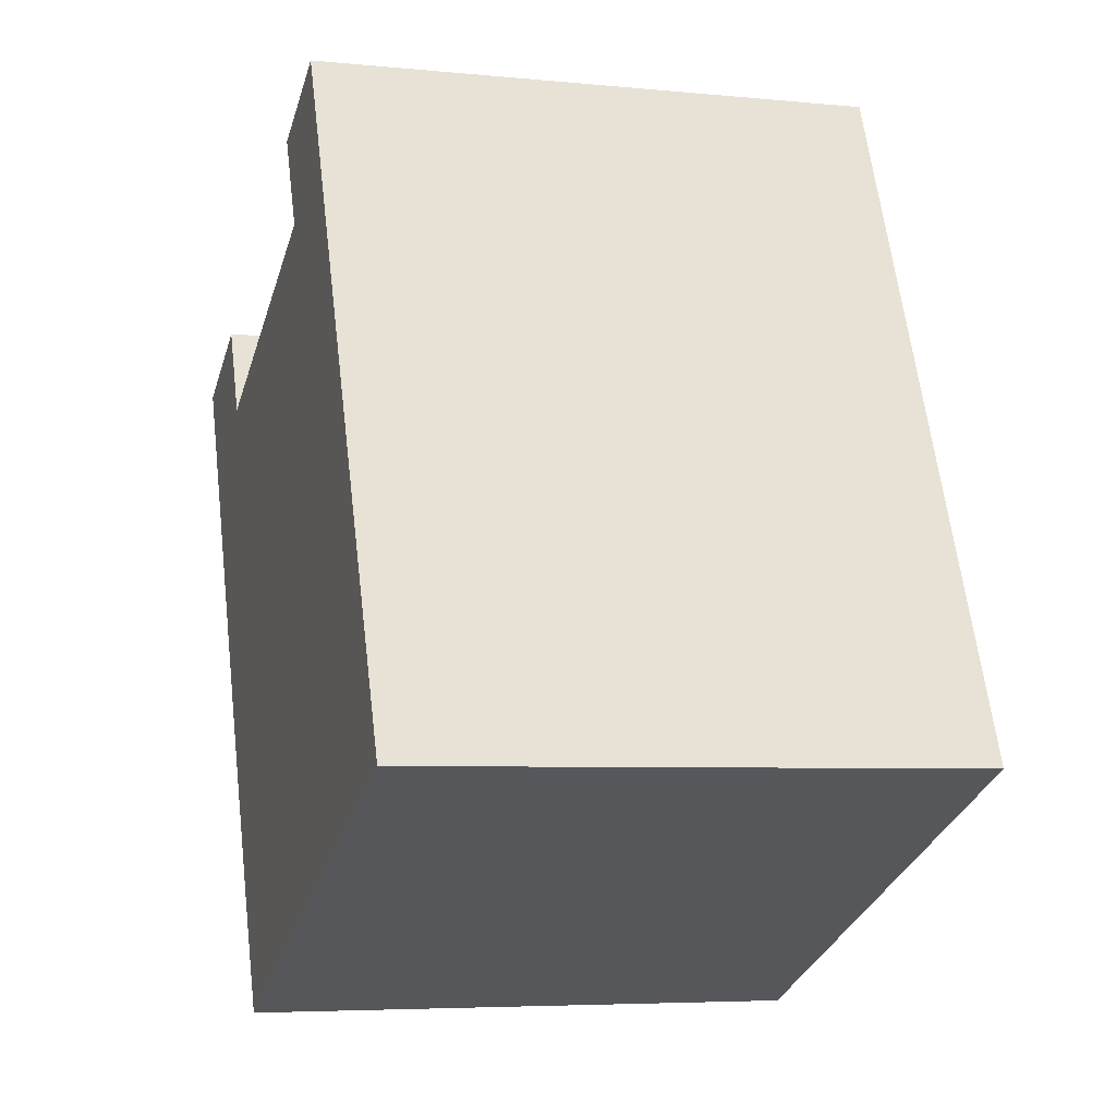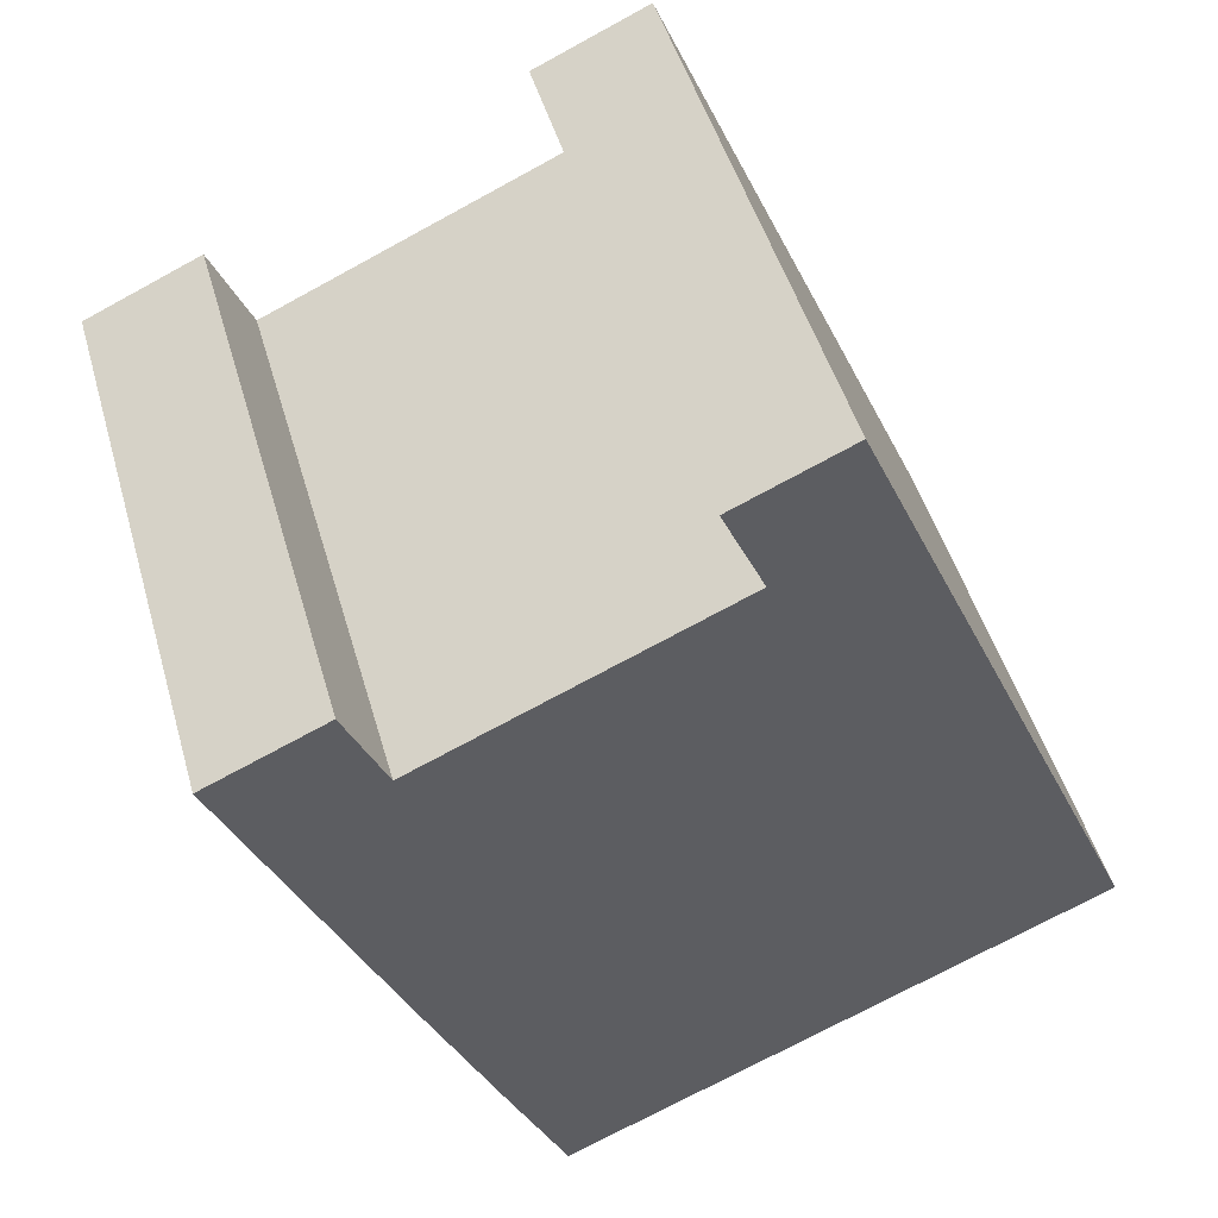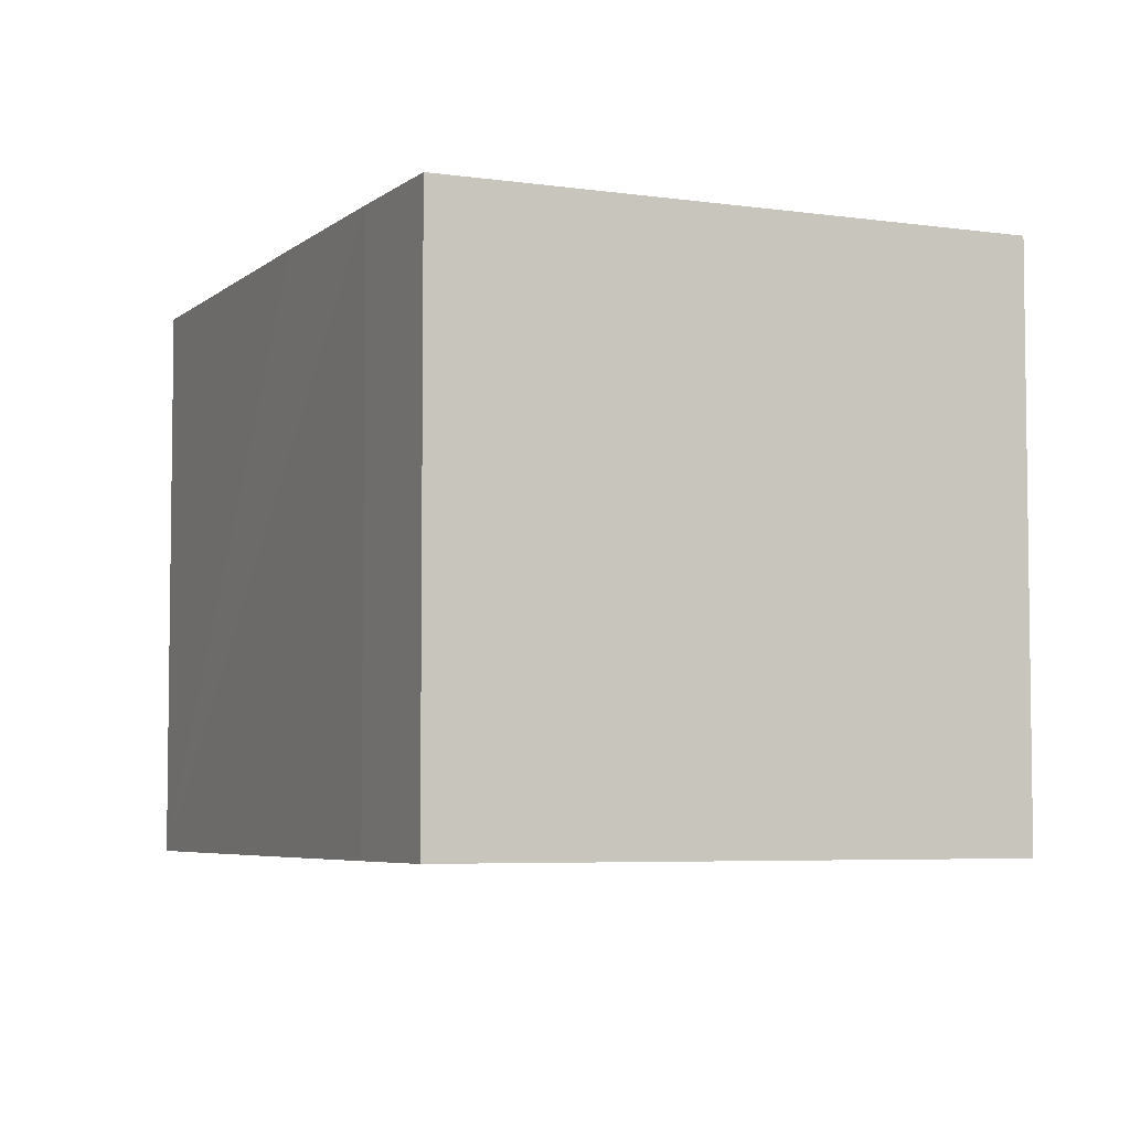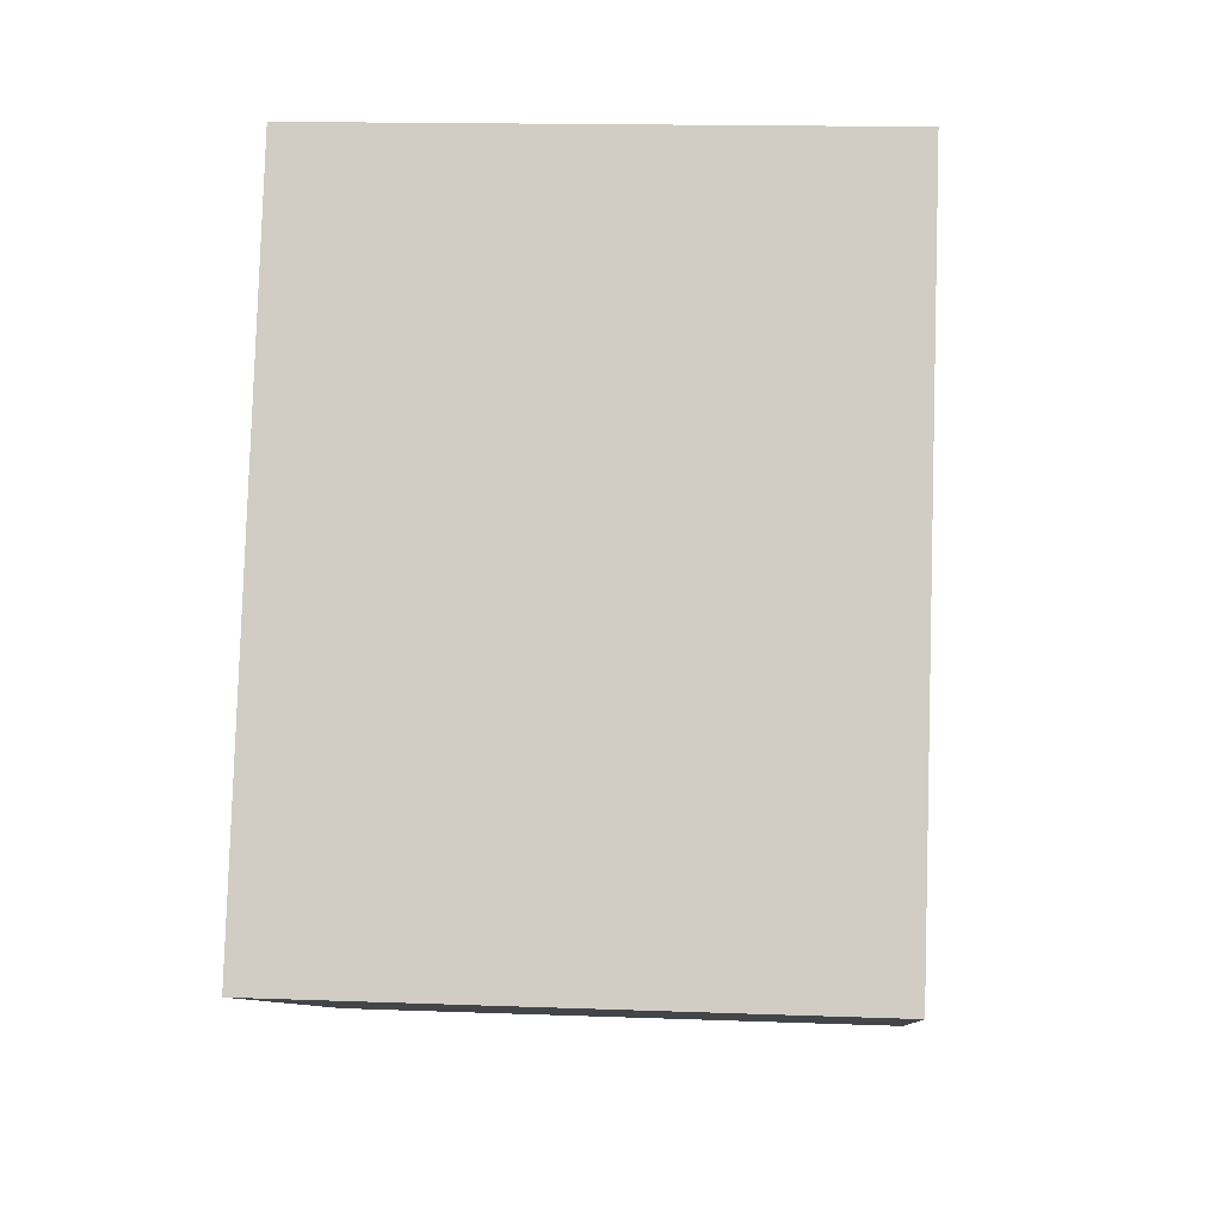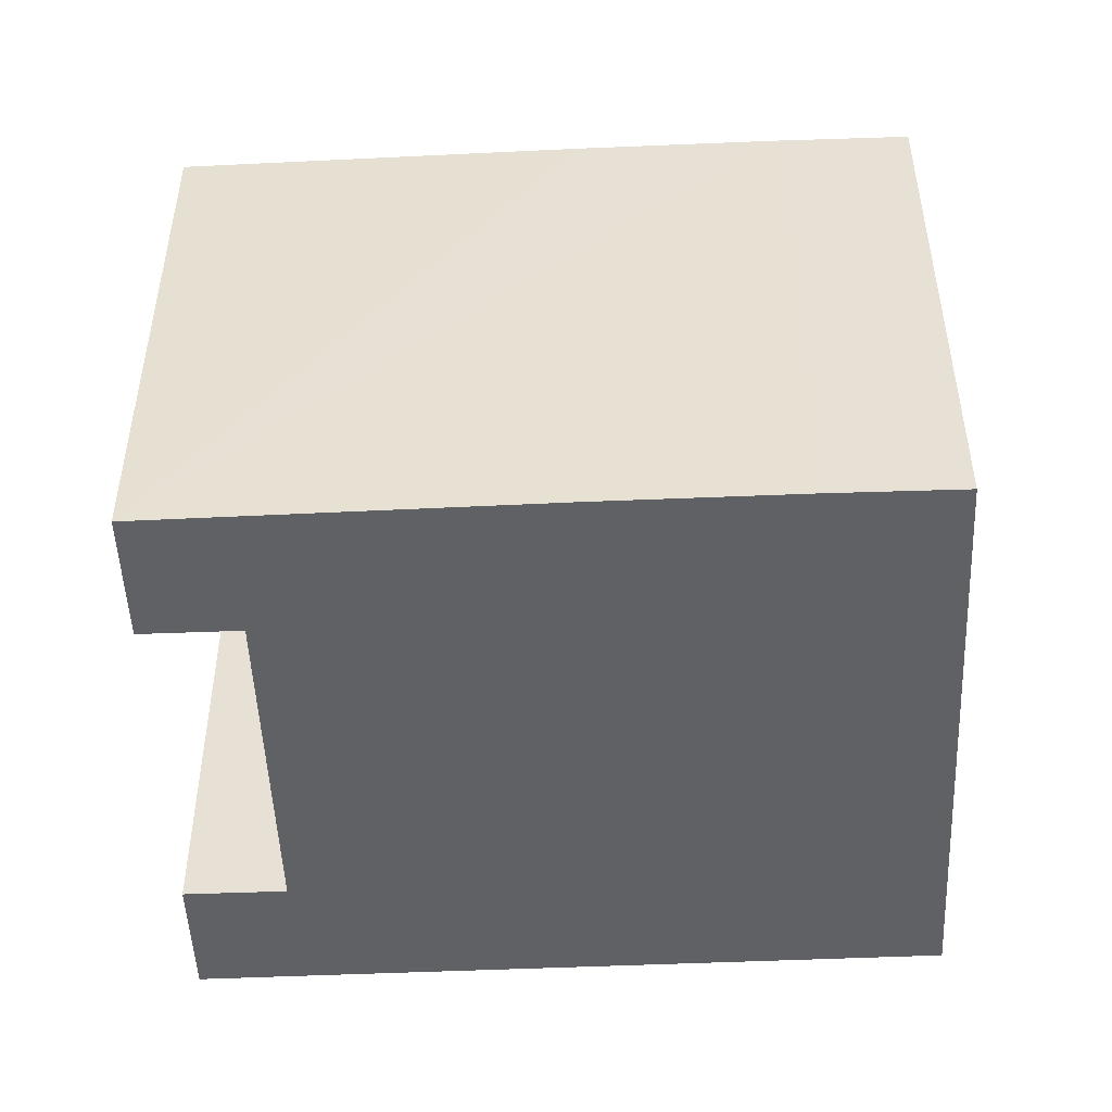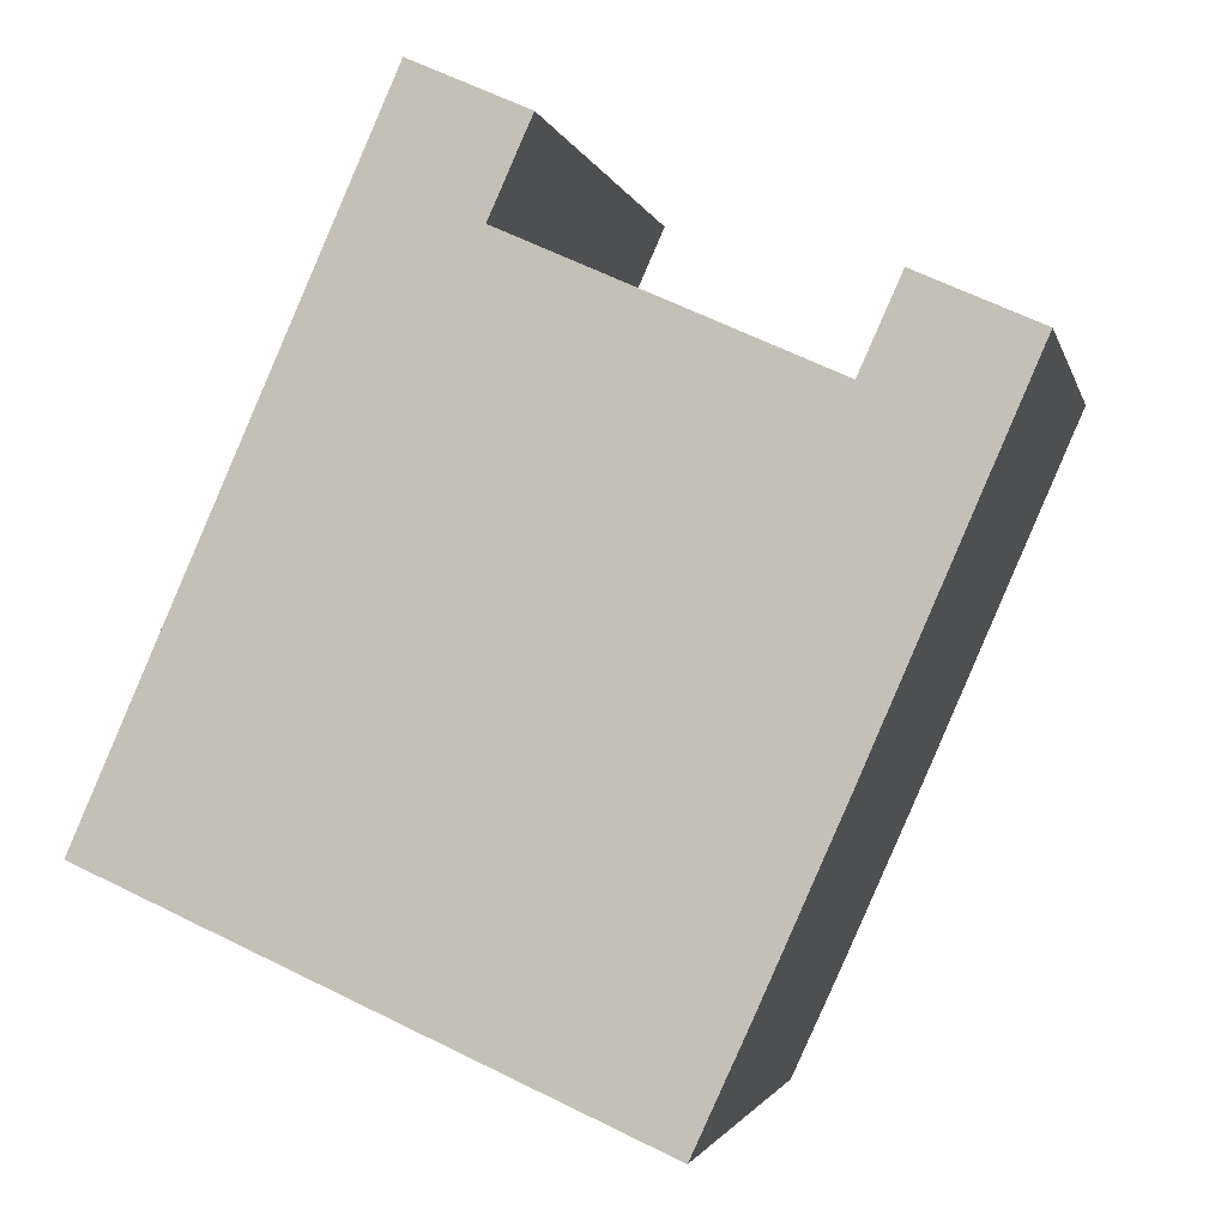
<metadata>
{"format":"obj","ext":"obj","renderer":"f3d","projection":"perspective","resolution":1024,"background":"white","views":[{"elev":-5.4,"azim":-107.1,"up":"+Z"},{"elev":48.0,"azim":164.2,"up":"+Z"},{"elev":-5.2,"azim":179.4,"up":"+Y"},{"elev":15.3,"azim":-85.5,"up":"+Z"},{"elev":-49.8,"azim":116.6,"up":"+Y"},{"elev":-2.2,"azim":12.0,"up":"+Z"}]}
</metadata>
<code>
v  0 12.39 7.589e-16
v  8.079 12.39 11.61
v  14.81 12.39 8.593
v  6.504 12.39 14.74
v  8.985 12.39 13.63
v  13 12.39 -2.609
v  11.79 12.39 -5.259
v  14.79 12.39 1.416
v  18.26 12.39 9.414
v  15.69 12.39 10.56
v  15.69 -6.469e-16 10.56
v  18.26 -5.764e-16 9.414
v  6.504 -9.026e-16 14.74
v  8.985 -8.347e-16 13.63
v  8.079 -7.107e-16 11.61
v  14.81 -5.262e-16 8.593
v  13 1.598e-16 -2.609
v  14.79 -8.67e-17 1.416
v  11.79 3.22e-16 -5.259
v  0 0 0
g defaultobject
f 1 2 3
f 2 1 4
f 2 4 5
f 1 6 7
f 6 1 8
f 8 1 9
f 9 1 3
f 9 3 10
f 11 9 10
f 9 11 12
f 13 5 4
f 5 13 14
f 15 3 2
f 3 15 16
f 12 8 9
f 8 12 6
f 6 12 17
f 17 12 18
f 17 7 6
f 7 17 19
f 14 2 5
f 2 14 15
f 19 1 7
f 1 19 20
f 20 4 1
f 4 20 13
f 16 10 3
f 10 16 11
f 12 16 18
f 16 12 11
f 17 20 19
f 20 17 13
f 13 17 15
f 15 17 18
f 15 18 16
f 13 15 14

</code>
